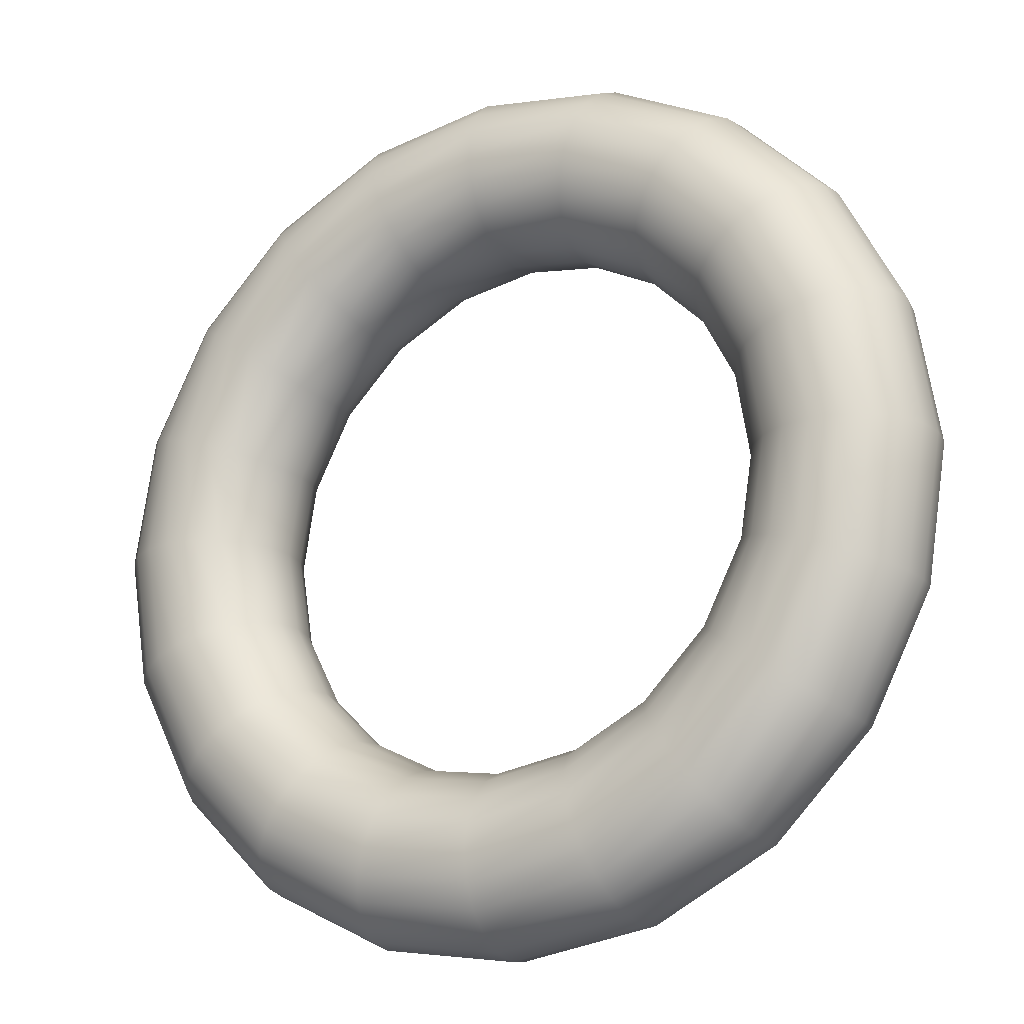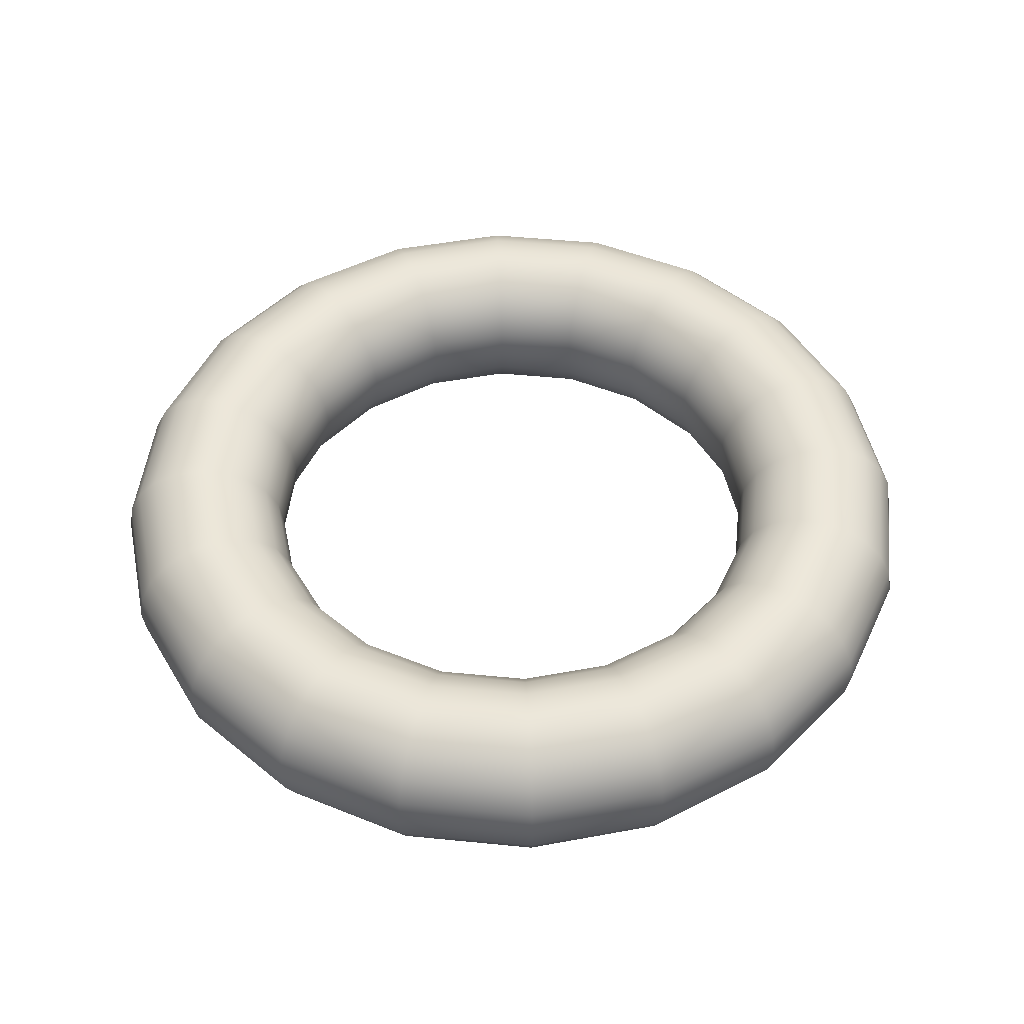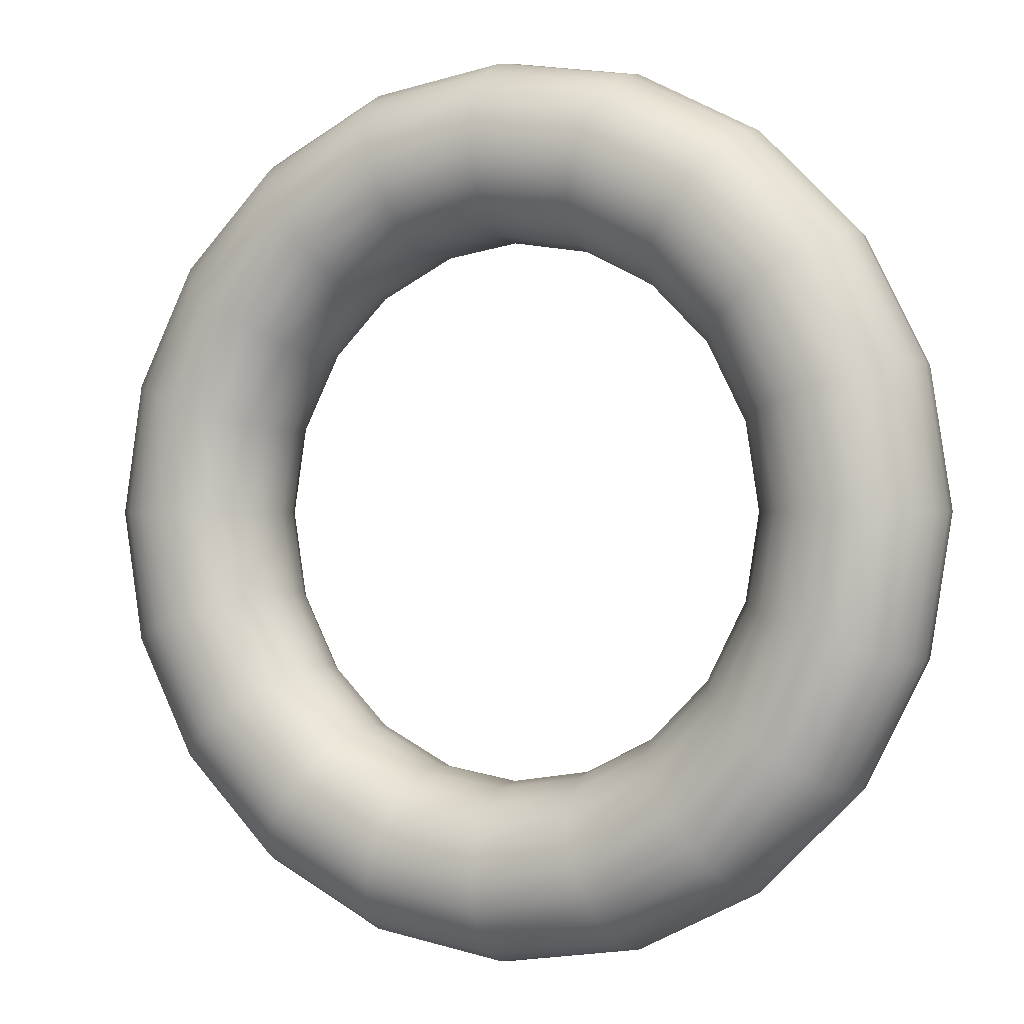
<metadata>
{"format":"obj","ext":"obj","renderer":"f3d","projection":"perspective","resolution":1024,"background":"white","views":[{"elev":-19.5,"azim":-150.5,"up":"+Z"},{"elev":48.5,"azim":-146.7,"up":"+Y"},{"elev":-0.2,"azim":26.5,"up":"+Z"}]}
</metadata>
<code>
g default
v 0.7133 0 -0.2318
v 0.6068 0 -0.4408
v 0.4408 0 -0.6068
v 0.2318 0 -0.7133
v 0 0 -0.75
v -0.2318 0 -0.7133
v -0.4408 0 -0.6068
v -0.6068 0 -0.4408
v -0.7133 0 -0.2318
v -0.75 0 0
v -0.7133 0 0.2318
v -0.6068 0 0.4408
v -0.4408 0 0.6068
v -0.2318 0 0.7133
v -0 0 0.75
v 0.2318 0 0.7133
v 0.4408 0 0.6068
v 0.6068 0 0.4408
v 0.7133 0 0.2318
v 0.75 0 0
v 0.7249 0.07725 -0.2355
v 0.6167 0.07725 -0.448
v 0.448 0.07725 -0.6167
v 0.2355 0.07725 -0.7249
v 0 0.07725 -0.7622
v -0.2355 0.07725 -0.7249
v -0.448 0.07725 -0.6167
v -0.6167 0.07725 -0.448
v -0.7249 0.07725 -0.2355
v -0.7622 0.07725 0
v -0.7249 0.07725 0.2355
v -0.6167 0.07725 0.448
v -0.448 0.07725 0.6167
v -0.2355 0.07725 0.7249
v -0 0.07725 0.7622
v 0.2355 0.07725 0.7249
v 0.448 0.07725 0.6167
v 0.6167 0.07725 0.448
v 0.7249 0.07725 0.2355
v 0.7622 0.07725 0
v 0.7587 0.1469 -0.2465
v 0.6454 0.1469 -0.4689
v 0.4689 0.1469 -0.6454
v 0.2465 0.1469 -0.7587
v 0 0.1469 -0.7977
v -0.2465 0.1469 -0.7587
v -0.4689 0.1469 -0.6454
v -0.6454 0.1469 -0.4689
v -0.7587 0.1469 -0.2465
v -0.7977 0.1469 0
v -0.7587 0.1469 0.2465
v -0.6454 0.1469 0.4689
v -0.4689 0.1469 0.6454
v -0.2465 0.1469 0.7587
v -0 0.1469 0.7977
v 0.2465 0.1469 0.7587
v 0.4689 0.1469 0.6454
v 0.6454 0.1469 0.4689
v 0.7587 0.1469 0.2465
v 0.7977 0.1469 0
v 0.8113 0.2023 -0.2636
v 0.6901 0.2023 -0.5014
v 0.5014 0.2023 -0.6901
v 0.2636 0.2023 -0.8113
v 0 0.2023 -0.8531
v -0.2636 0.2023 -0.8113
v -0.5014 0.2023 -0.6901
v -0.6901 0.2023 -0.5014
v -0.8113 0.2023 -0.2636
v -0.8531 0.2023 0
v -0.8113 0.2023 0.2636
v -0.6901 0.2023 0.5014
v -0.5014 0.2023 0.6901
v -0.2636 0.2023 0.8113
v -0 0.2023 0.8531
v 0.2636 0.2023 0.8113
v 0.5014 0.2023 0.6901
v 0.6901 0.2023 0.5014
v 0.8113 0.2023 0.2636
v 0.8531 0.2023 0
v 0.8776 0.2378 -0.2851
v 0.7465 0.2378 -0.5424
v 0.5424 0.2378 -0.7465
v 0.2851 0.2378 -0.8776
v 0 0.2378 -0.9227
v -0.2851 0.2378 -0.8776
v -0.5424 0.2378 -0.7465
v -0.7465 0.2378 -0.5424
v -0.8776 0.2378 -0.2851
v -0.9227 0.2378 0
v -0.8776 0.2378 0.2851
v -0.7465 0.2378 0.5424
v -0.5424 0.2378 0.7465
v -0.2851 0.2378 0.8776
v -0 0.2378 0.9227
v 0.2851 0.2378 0.8776
v 0.5424 0.2378 0.7465
v 0.7465 0.2378 0.5424
v 0.8776 0.2378 0.2851
v 0.9227 0.2378 0
v 0.9511 0.25 -0.309
v 0.809 0.25 -0.5878
v 0.5878 0.25 -0.809
v 0.309 0.25 -0.9511
v 0 0.25 -1
v -0.309 0.25 -0.9511
v -0.5878 0.25 -0.809
v -0.809 0.25 -0.5878
v -0.9511 0.25 -0.309
v -1 0.25 0
v -0.9511 0.25 0.309
v -0.809 0.25 0.5878
v -0.5878 0.25 0.809
v -0.309 0.25 0.9511
v -0 0.25 1
v 0.309 0.25 0.9511
v 0.5878 0.25 0.809
v 0.809 0.25 0.5878
v 0.9511 0.25 0.309
v 1 0.25 0
v 1.025 0.2378 -0.3329
v 0.8715 0.2378 -0.6332
v 0.6332 0.2378 -0.8715
v 0.3329 0.2378 -1.025
v 0 0.2378 -1.077
v -0.3329 0.2378 -1.025
v -0.6332 0.2378 -0.8715
v -0.8715 0.2378 -0.6332
v -1.025 0.2378 -0.3329
v -1.077 0.2378 0
v -1.025 0.2378 0.3329
v -0.8715 0.2378 0.6332
v -0.6332 0.2378 0.8715
v -0.3329 0.2378 1.025
v -0 0.2378 1.077
v 0.3329 0.2378 1.025
v 0.6332 0.2378 0.8715
v 0.8715 0.2378 0.6332
v 1.025 0.2378 0.3329
v 1.077 0.2378 0
v 1.091 0.2023 -0.3544
v 0.9279 0.2023 -0.6742
v 0.6742 0.2023 -0.9279
v 0.3544 0.2023 -1.091
v 0 0.2023 -1.147
v -0.3544 0.2023 -1.091
v -0.6742 0.2023 -0.9279
v -0.9279 0.2023 -0.6742
v -1.091 0.2023 -0.3544
v -1.147 0.2023 0
v -1.091 0.2023 0.3544
v -0.9279 0.2023 0.6742
v -0.6742 0.2023 0.9279
v -0.3544 0.2023 1.091
v -0 0.2023 1.147
v 0.3544 0.2023 1.091
v 0.6742 0.2023 0.9279
v 0.9279 0.2023 0.6742
v 1.091 0.2023 0.3544
v 1.147 0.2023 0
v 1.143 0.1469 -0.3715
v 0.9726 0.1469 -0.7067
v 0.7067 0.1469 -0.9726
v 0.3715 0.1469 -1.143
v 0 0.1469 -1.202
v -0.3715 0.1469 -1.143
v -0.7067 0.1469 -0.9726
v -0.9726 0.1469 -0.7067
v -1.143 0.1469 -0.3715
v -1.202 0.1469 0
v -1.143 0.1469 0.3715
v -0.9726 0.1469 0.7067
v -0.7067 0.1469 0.9726
v -0.3715 0.1469 1.143
v -0 0.1469 1.202
v 0.3715 0.1469 1.143
v 0.7067 0.1469 0.9726
v 0.9726 0.1469 0.7067
v 1.143 0.1469 0.3715
v 1.202 0.1469 0
v 1.177 0.07725 -0.3825
v 1.001 0.07725 -0.7275
v 0.7275 0.07725 -1.001
v 0.3825 0.07725 -1.177
v 0 0.07725 -1.238
v -0.3825 0.07725 -1.177
v -0.7275 0.07725 -1.001
v -1.001 0.07725 -0.7275
v -1.177 0.07725 -0.3825
v -1.238 0.07725 0
v -1.177 0.07725 0.3825
v -1.001 0.07725 0.7275
v -0.7275 0.07725 1.001
v -0.3825 0.07725 1.177
v -0 0.07725 1.238
v 0.3825 0.07725 1.177
v 0.7275 0.07725 1.001
v 1.001 0.07725 0.7275
v 1.177 0.07725 0.3825
v 1.238 0.07725 0
v 1.189 0 -0.3863
v 1.011 0 -0.7347
v 0.7347 0 -1.011
v 0.3863 0 -1.189
v 0 0 -1.25
v -0.3863 0 -1.189
v -0.7347 0 -1.011
v -1.011 0 -0.7347
v -1.189 0 -0.3863
v -1.25 0 0
v -1.189 0 0.3863
v -1.011 0 0.7347
v -0.7347 0 1.011
v -0.3863 0 1.189
v -0 0 1.25
v 0.3863 0 1.189
v 0.7347 0 1.011
v 1.011 0 0.7347
v 1.189 0 0.3863
v 1.25 0 0
v 1.177 -0.07725 -0.3825
v 1.001 -0.07725 -0.7275
v 0.7275 -0.07725 -1.001
v 0.3825 -0.07725 -1.177
v 0 -0.07725 -1.238
v -0.3825 -0.07725 -1.177
v -0.7275 -0.07725 -1.001
v -1.001 -0.07725 -0.7275
v -1.177 -0.07725 -0.3825
v -1.238 -0.07725 0
v -1.177 -0.07725 0.3825
v -1.001 -0.07725 0.7275
v -0.7275 -0.07725 1.001
v -0.3825 -0.07725 1.177
v -0 -0.07725 1.238
v 0.3825 -0.07725 1.177
v 0.7275 -0.07725 1.001
v 1.001 -0.07725 0.7275
v 1.177 -0.07725 0.3825
v 1.238 -0.07725 0
v 1.143 -0.1469 -0.3715
v 0.9726 -0.1469 -0.7067
v 0.7067 -0.1469 -0.9726
v 0.3715 -0.1469 -1.143
v 0 -0.1469 -1.202
v -0.3715 -0.1469 -1.143
v -0.7067 -0.1469 -0.9726
v -0.9726 -0.1469 -0.7067
v -1.143 -0.1469 -0.3715
v -1.202 -0.1469 0
v -1.143 -0.1469 0.3715
v -0.9726 -0.1469 0.7067
v -0.7067 -0.1469 0.9726
v -0.3715 -0.1469 1.143
v -0 -0.1469 1.202
v 0.3715 -0.1469 1.143
v 0.7067 -0.1469 0.9726
v 0.9726 -0.1469 0.7067
v 1.143 -0.1469 0.3715
v 1.202 -0.1469 0
v 1.091 -0.2023 -0.3544
v 0.9279 -0.2023 -0.6742
v 0.6742 -0.2023 -0.9279
v 0.3544 -0.2023 -1.091
v 0 -0.2023 -1.147
v -0.3544 -0.2023 -1.091
v -0.6742 -0.2023 -0.9279
v -0.9279 -0.2023 -0.6742
v -1.091 -0.2023 -0.3544
v -1.147 -0.2023 0
v -1.091 -0.2023 0.3544
v -0.9279 -0.2023 0.6742
v -0.6742 -0.2023 0.9279
v -0.3544 -0.2023 1.091
v -0 -0.2023 1.147
v 0.3544 -0.2023 1.091
v 0.6742 -0.2023 0.9279
v 0.9279 -0.2023 0.6742
v 1.091 -0.2023 0.3544
v 1.147 -0.2023 0
v 1.025 -0.2378 -0.3329
v 0.8715 -0.2378 -0.6332
v 0.6332 -0.2378 -0.8715
v 0.3329 -0.2378 -1.025
v 0 -0.2378 -1.077
v -0.3329 -0.2378 -1.025
v -0.6332 -0.2378 -0.8715
v -0.8715 -0.2378 -0.6332
v -1.025 -0.2378 -0.3329
v -1.077 -0.2378 0
v -1.025 -0.2378 0.3329
v -0.8715 -0.2378 0.6332
v -0.6332 -0.2378 0.8715
v -0.3329 -0.2378 1.025
v -0 -0.2378 1.077
v 0.3329 -0.2378 1.025
v 0.6332 -0.2378 0.8715
v 0.8715 -0.2378 0.6332
v 1.025 -0.2378 0.3329
v 1.077 -0.2378 0
v 0.9511 -0.25 -0.309
v 0.809 -0.25 -0.5878
v 0.5878 -0.25 -0.809
v 0.309 -0.25 -0.9511
v 0 -0.25 -1
v -0.309 -0.25 -0.9511
v -0.5878 -0.25 -0.809
v -0.809 -0.25 -0.5878
v -0.9511 -0.25 -0.309
v -1 -0.25 0
v -0.9511 -0.25 0.309
v -0.809 -0.25 0.5878
v -0.5878 -0.25 0.809
v -0.309 -0.25 0.9511
v -0 -0.25 1
v 0.309 -0.25 0.9511
v 0.5878 -0.25 0.809
v 0.809 -0.25 0.5878
v 0.9511 -0.25 0.309
v 1 -0.25 0
v 0.8776 -0.2378 -0.2851
v 0.7465 -0.2378 -0.5424
v 0.5424 -0.2378 -0.7465
v 0.2851 -0.2378 -0.8776
v 0 -0.2378 -0.9227
v -0.2851 -0.2378 -0.8776
v -0.5424 -0.2378 -0.7465
v -0.7465 -0.2378 -0.5424
v -0.8776 -0.2378 -0.2851
v -0.9227 -0.2378 0
v -0.8776 -0.2378 0.2851
v -0.7465 -0.2378 0.5424
v -0.5424 -0.2378 0.7465
v -0.2851 -0.2378 0.8776
v -0 -0.2378 0.9227
v 0.2851 -0.2378 0.8776
v 0.5424 -0.2378 0.7465
v 0.7465 -0.2378 0.5424
v 0.8776 -0.2378 0.2851
v 0.9227 -0.2378 0
v 0.8113 -0.2023 -0.2636
v 0.6901 -0.2023 -0.5014
v 0.5014 -0.2023 -0.6901
v 0.2636 -0.2023 -0.8113
v 0 -0.2023 -0.8531
v -0.2636 -0.2023 -0.8113
v -0.5014 -0.2023 -0.6901
v -0.6901 -0.2023 -0.5014
v -0.8113 -0.2023 -0.2636
v -0.8531 -0.2023 0
v -0.8113 -0.2023 0.2636
v -0.6901 -0.2023 0.5014
v -0.5014 -0.2023 0.6901
v -0.2636 -0.2023 0.8113
v -0 -0.2023 0.8531
v 0.2636 -0.2023 0.8113
v 0.5014 -0.2023 0.6901
v 0.6901 -0.2023 0.5014
v 0.8113 -0.2023 0.2636
v 0.8531 -0.2023 0
v 0.7587 -0.1469 -0.2465
v 0.6454 -0.1469 -0.4689
v 0.4689 -0.1469 -0.6454
v 0.2465 -0.1469 -0.7587
v 0 -0.1469 -0.7977
v -0.2465 -0.1469 -0.7587
v -0.4689 -0.1469 -0.6454
v -0.6454 -0.1469 -0.4689
v -0.7587 -0.1469 -0.2465
v -0.7977 -0.1469 0
v -0.7587 -0.1469 0.2465
v -0.6454 -0.1469 0.4689
v -0.4689 -0.1469 0.6454
v -0.2465 -0.1469 0.7587
v -0 -0.1469 0.7977
v 0.2465 -0.1469 0.7587
v 0.4689 -0.1469 0.6454
v 0.6454 -0.1469 0.4689
v 0.7587 -0.1469 0.2465
v 0.7977 -0.1469 0
v 0.7249 -0.07725 -0.2355
v 0.6167 -0.07725 -0.448
v 0.448 -0.07725 -0.6167
v 0.2355 -0.07725 -0.7249
v 0 -0.07725 -0.7622
v -0.2355 -0.07725 -0.7249
v -0.448 -0.07725 -0.6167
v -0.6167 -0.07725 -0.448
v -0.7249 -0.07725 -0.2355
v -0.7622 -0.07725 0
v -0.7249 -0.07725 0.2355
v -0.6167 -0.07725 0.448
v -0.448 -0.07725 0.6167
v -0.2355 -0.07725 0.7249
v -0 -0.07725 0.7622
v 0.2355 -0.07725 0.7249
v 0.448 -0.07725 0.6167
v 0.6167 -0.07725 0.448
v 0.7249 -0.07725 0.2355
v 0.7622 -0.07725 0
g pTorus1
f 2 1 21 22
f 3 2 22 23
f 4 3 23 24
f 5 4 24 25
f 6 5 25 26
f 7 6 26 27
f 8 7 27 28
f 9 8 28 29
f 10 9 29 30
f 11 10 30 31
f 12 11 31 32
f 13 12 32 33
f 14 13 33 34
f 15 14 34 35
f 16 15 35 36
f 17 16 36 37
f 18 17 37 38
f 19 18 38 39
f 20 19 39 40
f 1 20 40 21
f 22 21 41 42
f 23 22 42 43
f 24 23 43 44
f 25 24 44 45
f 26 25 45 46
f 27 26 46 47
f 28 27 47 48
f 29 28 48 49
f 30 29 49 50
f 31 30 50 51
f 32 31 51 52
f 33 32 52 53
f 34 33 53 54
f 35 34 54 55
f 36 35 55 56
f 37 36 56 57
f 38 37 57 58
f 39 38 58 59
f 40 39 59 60
f 21 40 60 41
f 42 41 61 62
f 43 42 62 63
f 44 43 63 64
f 45 44 64 65
f 46 45 65 66
f 47 46 66 67
f 48 47 67 68
f 49 48 68 69
f 50 49 69 70
f 51 50 70 71
f 52 51 71 72
f 53 52 72 73
f 54 53 73 74
f 55 54 74 75
f 56 55 75 76
f 57 56 76 77
f 58 57 77 78
f 59 58 78 79
f 60 59 79 80
f 41 60 80 61
f 62 61 81 82
f 63 62 82 83
f 64 63 83 84
f 65 64 84 85
f 66 65 85 86
f 67 66 86 87
f 68 67 87 88
f 69 68 88 89
f 70 69 89 90
f 71 70 90 91
f 72 71 91 92
f 73 72 92 93
f 74 73 93 94
f 75 74 94 95
f 76 75 95 96
f 77 76 96 97
f 78 77 97 98
f 79 78 98 99
f 80 79 99 100
f 61 80 100 81
f 82 81 101 102
f 83 82 102 103
f 84 83 103 104
f 85 84 104 105
f 86 85 105 106
f 87 86 106 107
f 88 87 107 108
f 89 88 108 109
f 90 89 109 110
f 91 90 110 111
f 92 91 111 112
f 93 92 112 113
f 94 93 113 114
f 95 94 114 115
f 96 95 115 116
f 97 96 116 117
f 98 97 117 118
f 99 98 118 119
f 100 99 119 120
f 81 100 120 101
f 102 101 121 122
f 103 102 122 123
f 104 103 123 124
f 105 104 124 125
f 106 105 125 126
f 107 106 126 127
f 108 107 127 128
f 109 108 128 129
f 110 109 129 130
f 111 110 130 131
f 112 111 131 132
f 113 112 132 133
f 114 113 133 134
f 115 114 134 135
f 116 115 135 136
f 117 116 136 137
f 118 117 137 138
f 119 118 138 139
f 120 119 139 140
f 101 120 140 121
f 122 121 141 142
f 123 122 142 143
f 124 123 143 144
f 125 124 144 145
f 126 125 145 146
f 127 126 146 147
f 128 127 147 148
f 129 128 148 149
f 130 129 149 150
f 131 130 150 151
f 132 131 151 152
f 133 132 152 153
f 134 133 153 154
f 135 134 154 155
f 136 135 155 156
f 137 136 156 157
f 138 137 157 158
f 139 138 158 159
f 140 139 159 160
f 121 140 160 141
f 142 141 161 162
f 143 142 162 163
f 144 143 163 164
f 145 144 164 165
f 146 145 165 166
f 147 146 166 167
f 148 147 167 168
f 149 148 168 169
f 150 149 169 170
f 151 150 170 171
f 152 151 171 172
f 153 152 172 173
f 154 153 173 174
f 155 154 174 175
f 156 155 175 176
f 157 156 176 177
f 158 157 177 178
f 159 158 178 179
f 160 159 179 180
f 141 160 180 161
f 162 161 181 182
f 163 162 182 183
f 164 163 183 184
f 165 164 184 185
f 166 165 185 186
f 167 166 186 187
f 168 167 187 188
f 169 168 188 189
f 170 169 189 190
f 171 170 190 191
f 172 171 191 192
f 173 172 192 193
f 174 173 193 194
f 175 174 194 195
f 176 175 195 196
f 177 176 196 197
f 178 177 197 198
f 179 178 198 199
f 180 179 199 200
f 161 180 200 181
f 182 181 201 202
f 183 182 202 203
f 184 183 203 204
f 185 184 204 205
f 186 185 205 206
f 187 186 206 207
f 188 187 207 208
f 189 188 208 209
f 190 189 209 210
f 191 190 210 211
f 192 191 211 212
f 193 192 212 213
f 194 193 213 214
f 195 194 214 215
f 196 195 215 216
f 197 196 216 217
f 198 197 217 218
f 199 198 218 219
f 200 199 219 220
f 181 200 220 201
f 202 201 221 222
f 203 202 222 223
f 204 203 223 224
f 205 204 224 225
f 206 205 225 226
f 207 206 226 227
f 208 207 227 228
f 209 208 228 229
f 210 209 229 230
f 211 210 230 231
f 212 211 231 232
f 213 212 232 233
f 214 213 233 234
f 215 214 234 235
f 216 215 235 236
f 217 216 236 237
f 218 217 237 238
f 219 218 238 239
f 220 219 239 240
f 201 220 240 221
f 222 221 241 242
f 223 222 242 243
f 224 223 243 244
f 225 224 244 245
f 226 225 245 246
f 227 226 246 247
f 228 227 247 248
f 229 228 248 249
f 230 229 249 250
f 231 230 250 251
f 232 231 251 252
f 233 232 252 253
f 234 233 253 254
f 235 234 254 255
f 236 235 255 256
f 237 236 256 257
f 238 237 257 258
f 239 238 258 259
f 240 239 259 260
f 221 240 260 241
f 242 241 261 262
f 243 242 262 263
f 244 243 263 264
f 245 244 264 265
f 246 245 265 266
f 247 246 266 267
f 248 247 267 268
f 249 248 268 269
f 250 249 269 270
f 251 250 270 271
f 252 251 271 272
f 253 252 272 273
f 254 253 273 274
f 255 254 274 275
f 256 255 275 276
f 257 256 276 277
f 258 257 277 278
f 259 258 278 279
f 260 259 279 280
f 241 260 280 261
f 262 261 281 282
f 263 262 282 283
f 264 263 283 284
f 265 264 284 285
f 266 265 285 286
f 267 266 286 287
f 268 267 287 288
f 269 268 288 289
f 270 269 289 290
f 271 270 290 291
f 272 271 291 292
f 273 272 292 293
f 274 273 293 294
f 275 274 294 295
f 276 275 295 296
f 277 276 296 297
f 278 277 297 298
f 279 278 298 299
f 280 279 299 300
f 261 280 300 281
f 282 281 301 302
f 283 282 302 303
f 284 283 303 304
f 285 284 304 305
f 286 285 305 306
f 287 286 306 307
f 288 287 307 308
f 289 288 308 309
f 290 289 309 310
f 291 290 310 311
f 292 291 311 312
f 293 292 312 313
f 294 293 313 314
f 295 294 314 315
f 296 295 315 316
f 297 296 316 317
f 298 297 317 318
f 299 298 318 319
f 300 299 319 320
f 281 300 320 301
f 302 301 321 322
f 303 302 322 323
f 304 303 323 324
f 305 304 324 325
f 306 305 325 326
f 307 306 326 327
f 308 307 327 328
f 309 308 328 329
f 310 309 329 330
f 311 310 330 331
f 312 311 331 332
f 313 312 332 333
f 314 313 333 334
f 315 314 334 335
f 316 315 335 336
f 317 316 336 337
f 318 317 337 338
f 319 318 338 339
f 320 319 339 340
f 301 320 340 321
f 322 321 341 342
f 323 322 342 343
f 324 323 343 344
f 325 324 344 345
f 326 325 345 346
f 327 326 346 347
f 328 327 347 348
f 329 328 348 349
f 330 329 349 350
f 331 330 350 351
f 332 331 351 352
f 333 332 352 353
f 334 333 353 354
f 335 334 354 355
f 336 335 355 356
f 337 336 356 357
f 338 337 357 358
f 339 338 358 359
f 340 339 359 360
f 321 340 360 341
f 342 341 361 362
f 343 342 362 363
f 344 343 363 364
f 345 344 364 365
f 346 345 365 366
f 347 346 366 367
f 348 347 367 368
f 349 348 368 369
f 350 349 369 370
f 351 350 370 371
f 352 351 371 372
f 353 352 372 373
f 354 353 373 374
f 355 354 374 375
f 356 355 375 376
f 357 356 376 377
f 358 357 377 378
f 359 358 378 379
f 360 359 379 380
f 341 360 380 361
f 362 361 381 382
f 363 362 382 383
f 364 363 383 384
f 365 364 384 385
f 366 365 385 386
f 367 366 386 387
f 368 367 387 388
f 369 368 388 389
f 370 369 389 390
f 371 370 390 391
f 372 371 391 392
f 373 372 392 393
f 374 373 393 394
f 375 374 394 395
f 376 375 395 396
f 377 376 396 397
f 378 377 397 398
f 379 378 398 399
f 380 379 399 400
f 361 380 400 381
f 382 381 1 2
f 383 382 2 3
f 384 383 3 4
f 385 384 4 5
f 386 385 5 6
f 387 386 6 7
f 388 387 7 8
f 389 388 8 9
f 390 389 9 10
f 391 390 10 11
f 392 391 11 12
f 393 392 12 13
f 394 393 13 14
f 395 394 14 15
f 396 395 15 16
f 397 396 16 17
f 398 397 17 18
f 399 398 18 19
f 400 399 19 20
f 381 400 20 1

</code>
